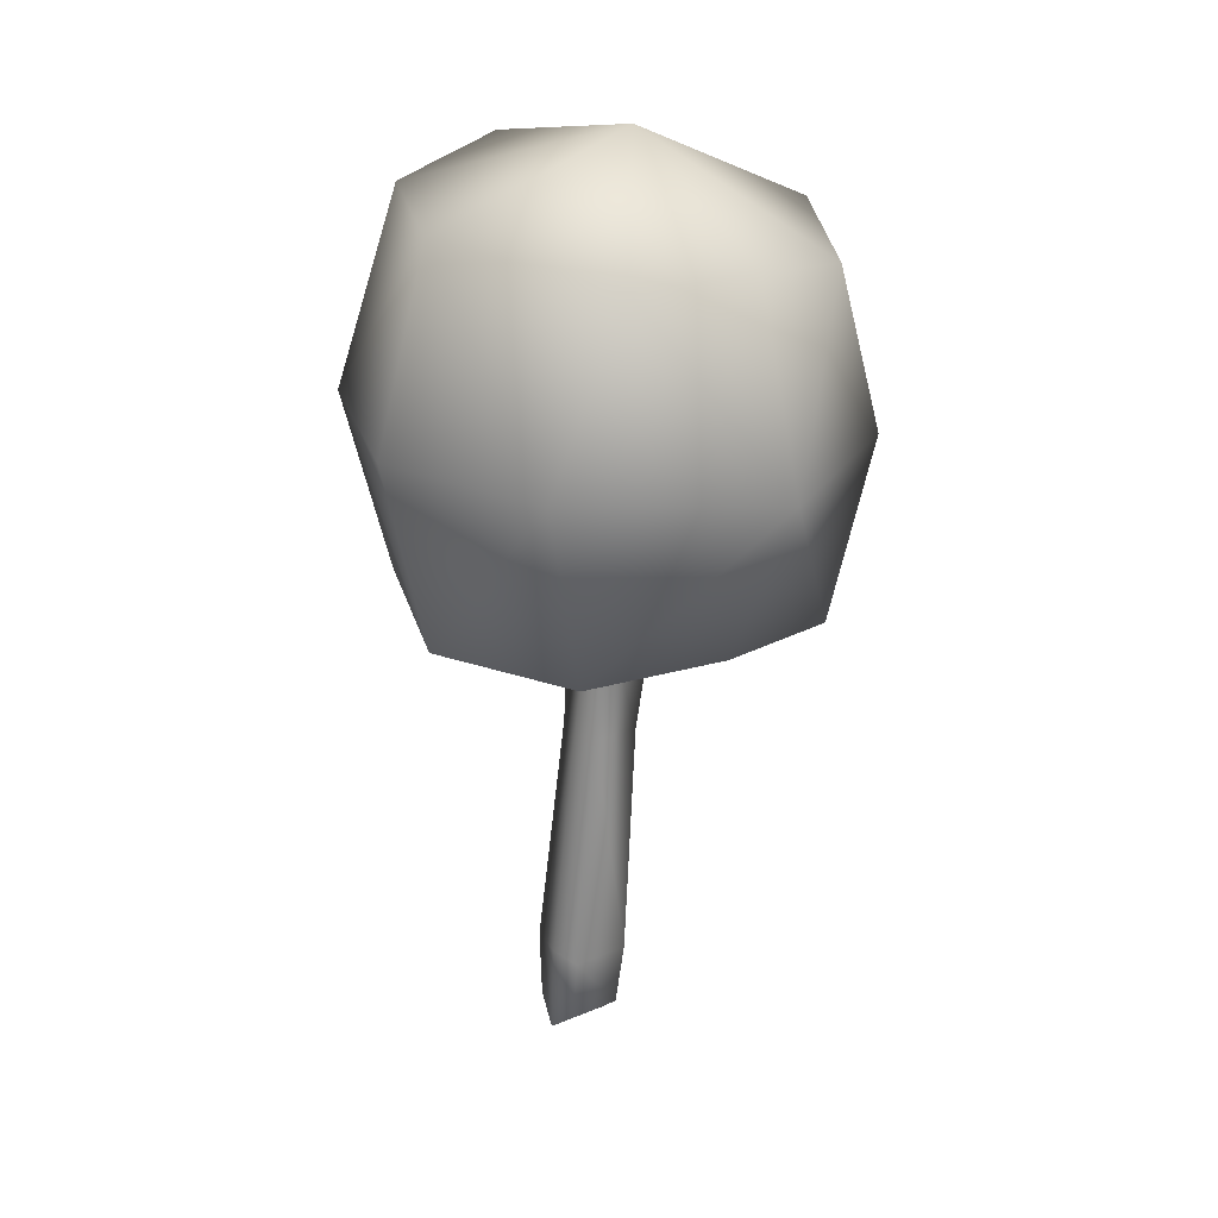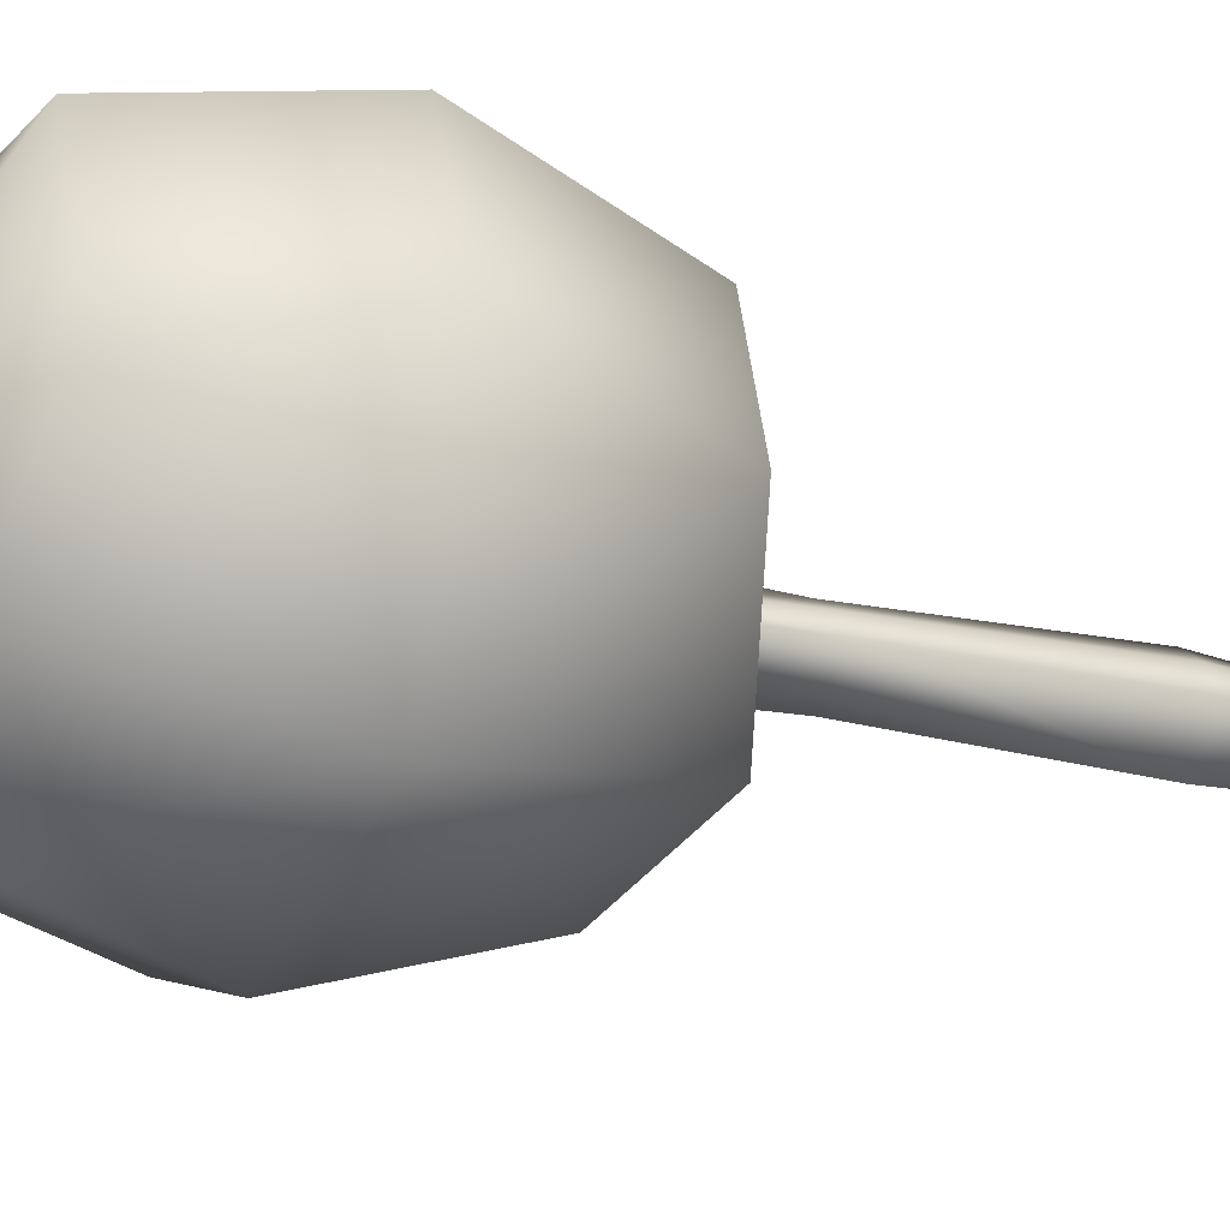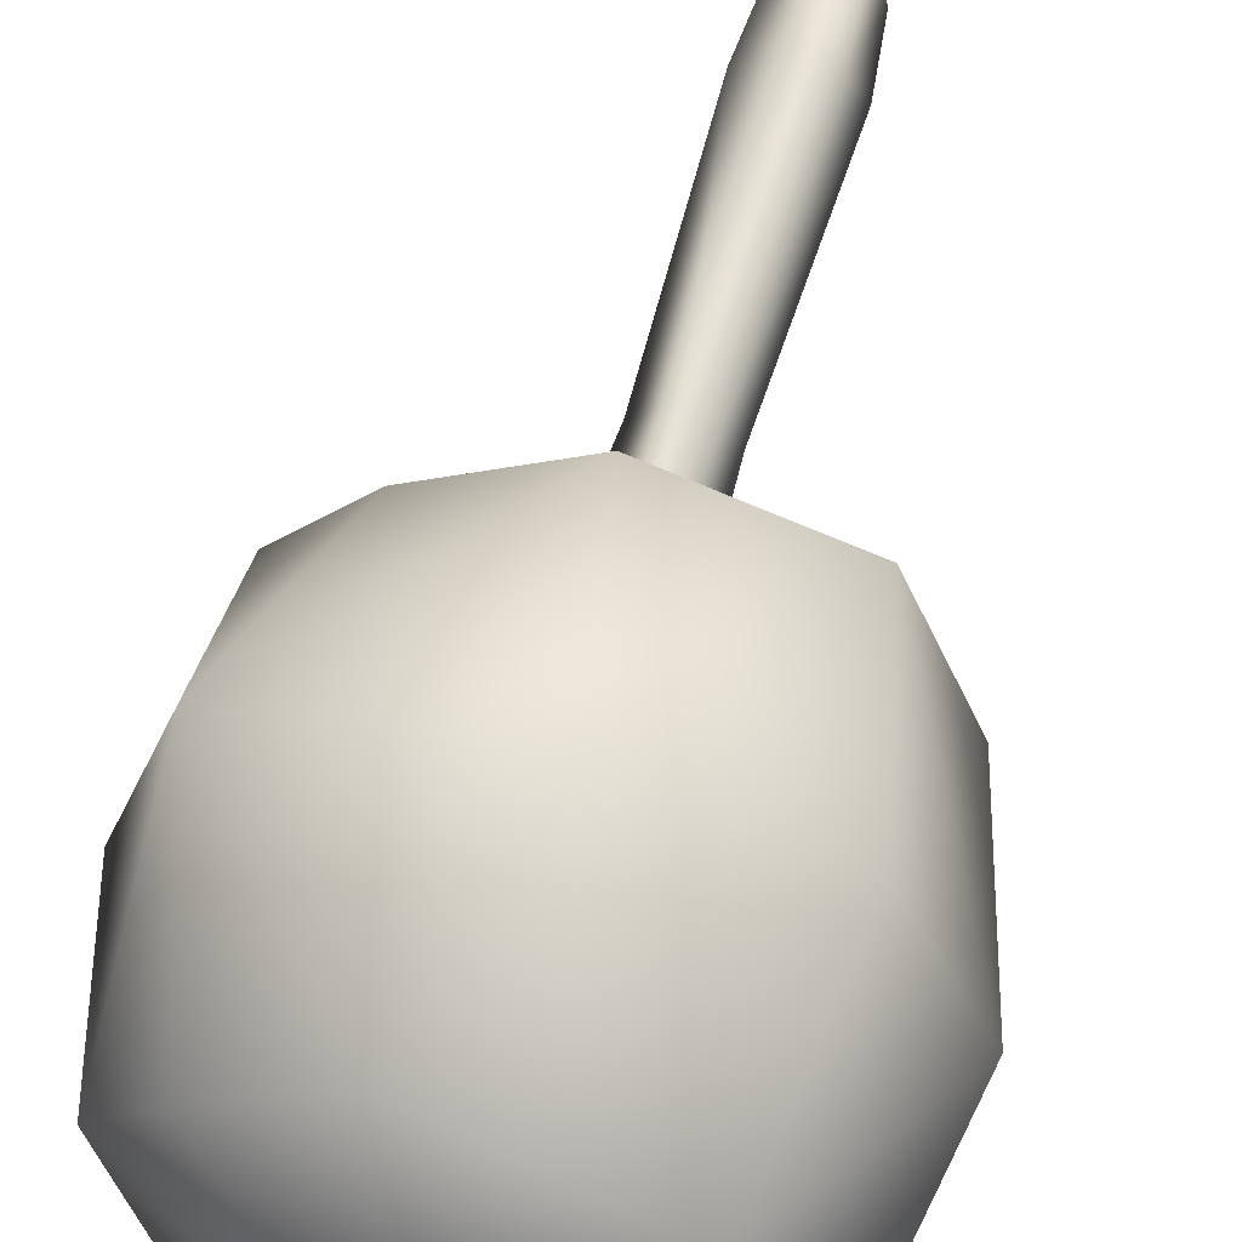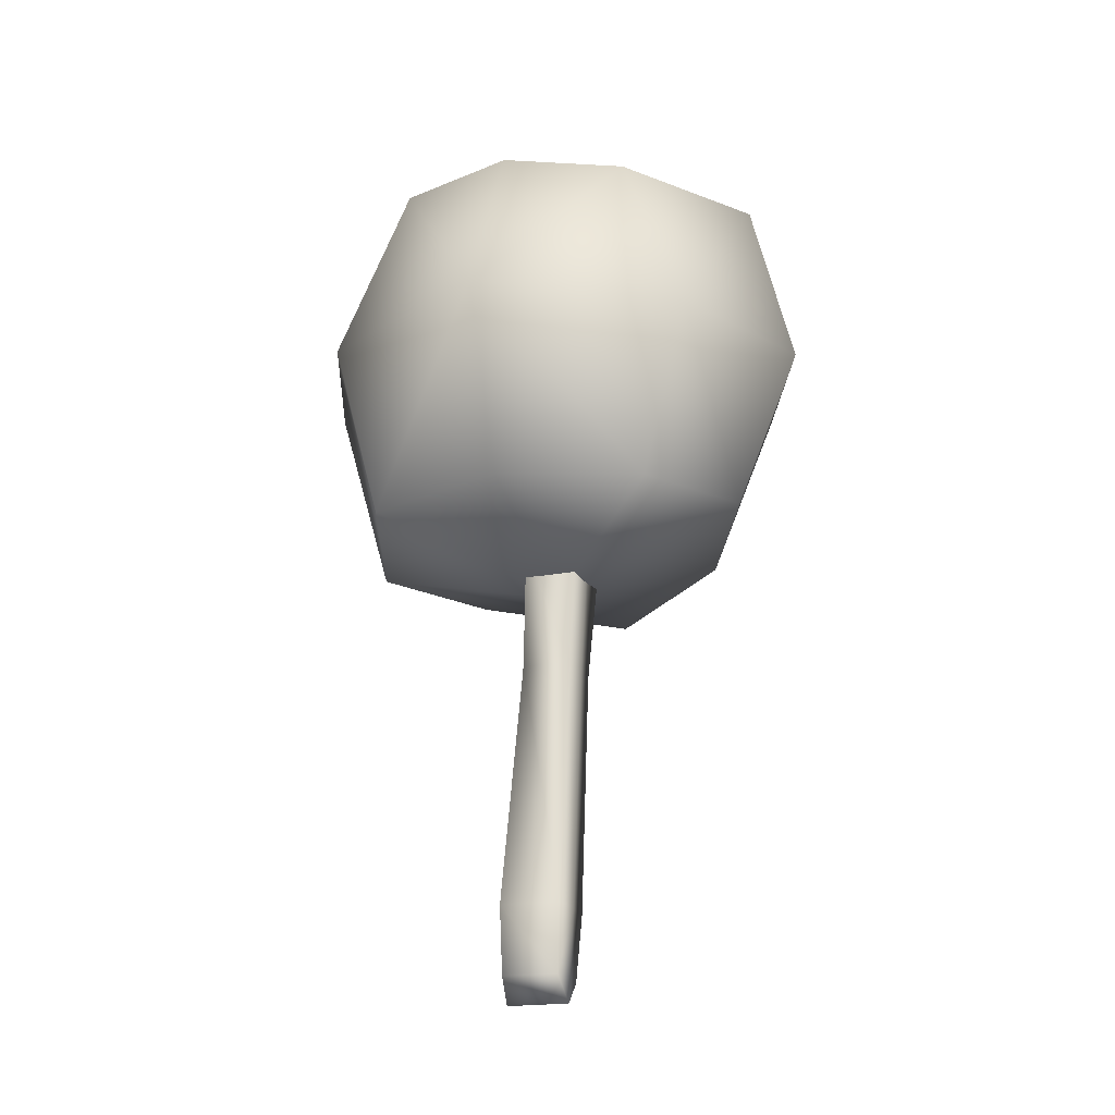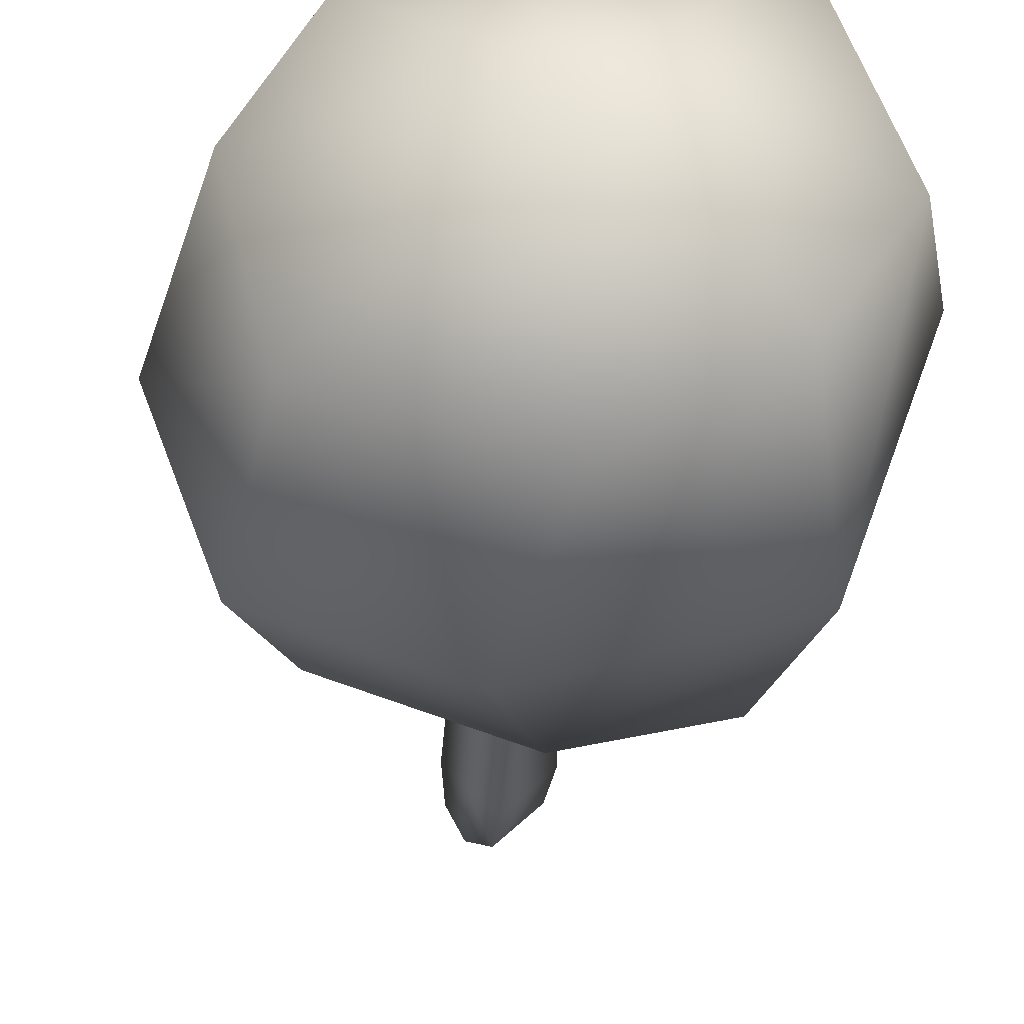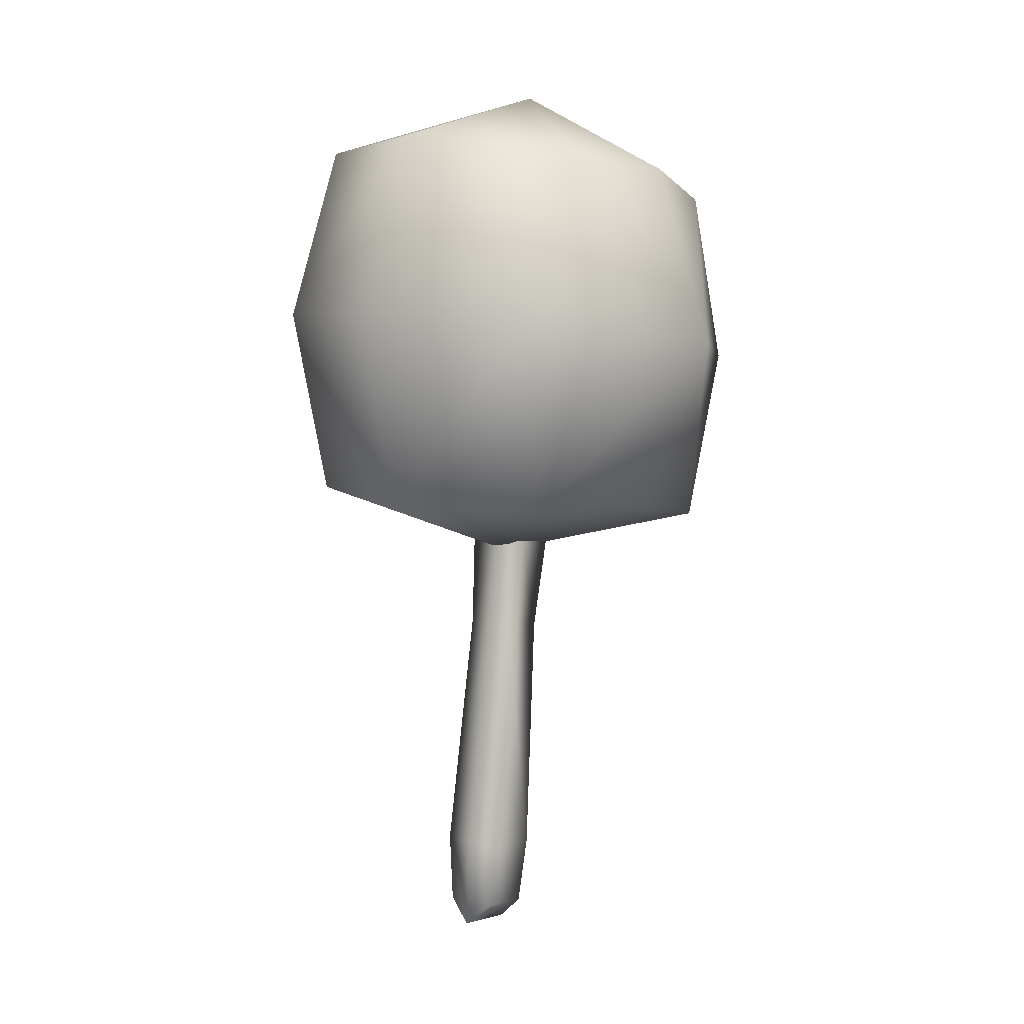
<metadata>
{"format":"obj","ext":"obj","renderer":"f3d","projection":"perspective","resolution":1024,"background":"white","views":[{"elev":24.8,"azim":7.1,"up":"+Y"},{"elev":-23.1,"azim":-120.1,"up":"+Z"},{"elev":61.3,"azim":-167.9,"up":"+Z"},{"elev":-26.2,"azim":66.3,"up":"+Y"},{"elev":-31.5,"azim":174.2,"up":"+Z"},{"elev":2.7,"azim":-8.1,"up":"+Y"}]}
</metadata>
<code>
v 250.8 193.1 -14.72
v 247.6 194.5 -21.2
v 240.6 194.7 -23.63
v 252.7 201.5 -16.01
v 250.1 201.8 -23.24
v 243 202.3 -25.83
v 250.9 209.4 -13.87
v 249.1 210.1 -21.66
v 241.3 211 -24.2
v 247.9 210.4 -9.022
v 242.3 214.6 -14.79
v 235.7 212.7 -21.07
v 243.3 210.3 -5.953
v 235.1 211.5 -8.038
v 232.4 211.7 -15.75
v 240.4 202.5 -3.522
v 233.3 202.9 -6.315
v 230.1 203.3 -13.41
v 241.4 193.8 -5.498
v 234.6 193.7 -8.419
v 231.8 194.6 -14.84
v 247 193.8 -9.117
v 241 191.3 -14.82
v 234.5 193.6 -21.52
v 233.5 203 -23.17
v 249.8 201.8 -6.637
v 241.7 173 -14.54
v 240 173.1 -16.17
v 243.3 193 -14.74
v 241.2 193.2 -16.91
v 241.6 193.1 -12.96
v 239.5 193.3 -15.25
v 240.2 176.2 -12.41
v 238.1 176.4 -14.61
v 239.9 173.1 -12.67
v 238.2 173.2 -14.43
v 240.9 171.9 -15.43
v 242.3 193.1 -15.82
v 240.6 193.2 -14.11
v 242.1 176.1 -14.44
v 240 176.3 -16.47
v 242.6 187.4 -14.8
v 240.9 187.5 -16.45
v 241.2 176.2 -15.55
v 241.8 187.4 -15.7
v 240 187.6 -13.82
v 239 176.3 -13.33
v 238.8 172.1 -13.36
v 239.3 187.6 -14.83
v 240.9 187.5 -13.14
f 1 2 4
f 4 2 5
f 3 6 2
f 2 6 5
f 5 8 4
f 4 8 7
f 5 6 8
f 8 6 9
f 8 11 7
f 7 11 10
f 8 9 11
f 11 9 12
f 10 11 13
f 13 11 14
f 12 15 11
f 11 15 14
f 13 14 16
f 16 14 17
f 15 18 14
f 14 18 17
f 17 20 16
f 16 20 19
f 17 18 20
f 20 18 21
f 20 23 19
f 19 23 22
f 20 21 23
f 23 21 24
f 22 23 1
f 1 23 2
f 24 3 23
f 23 3 2
f 24 21 25
f 25 21 18
f 24 25 3
f 3 25 6
f 18 15 25
f 25 15 12
f 6 25 9
f 9 25 12
f 22 26 19
f 19 26 16
f 22 1 26
f 26 1 4
f 16 26 13
f 13 26 10
f 4 7 26
f 26 7 10
f 37 28 44
f 44 28 41
f 40 27 44
f 44 27 37
f 41 43 44
f 44 43 45
f 30 38 43
f 43 38 45
f 29 42 38
f 38 42 45
f 40 44 42
f 42 44 45
f 32 49 39
f 39 49 46
f 49 34 46
f 46 34 47
f 33 50 47
f 47 50 46
f 31 39 50
f 50 39 46
f 34 36 47
f 47 36 48
f 48 35 47
f 47 35 33
f 28 37 36
f 36 37 48
f 27 35 37
f 37 35 48
f 41 28 34
f 34 28 36
f 30 43 32
f 32 43 49
f 43 41 49
f 49 41 34
f 35 27 33
f 33 27 40
f 33 40 50
f 50 40 42
f 29 31 42
f 42 31 50

</code>
